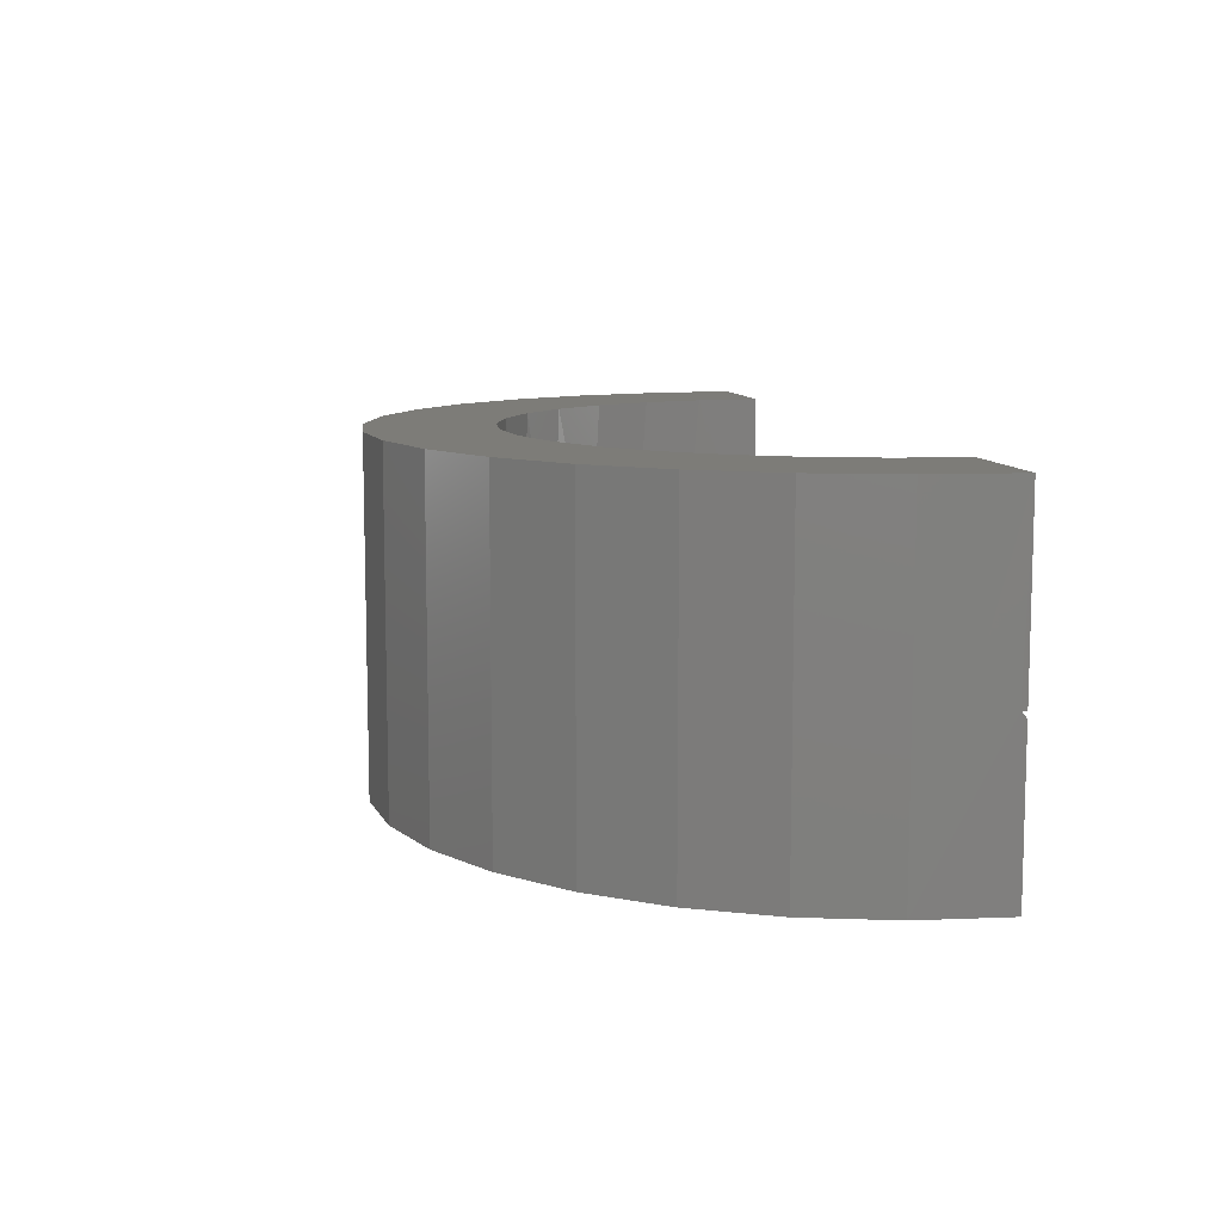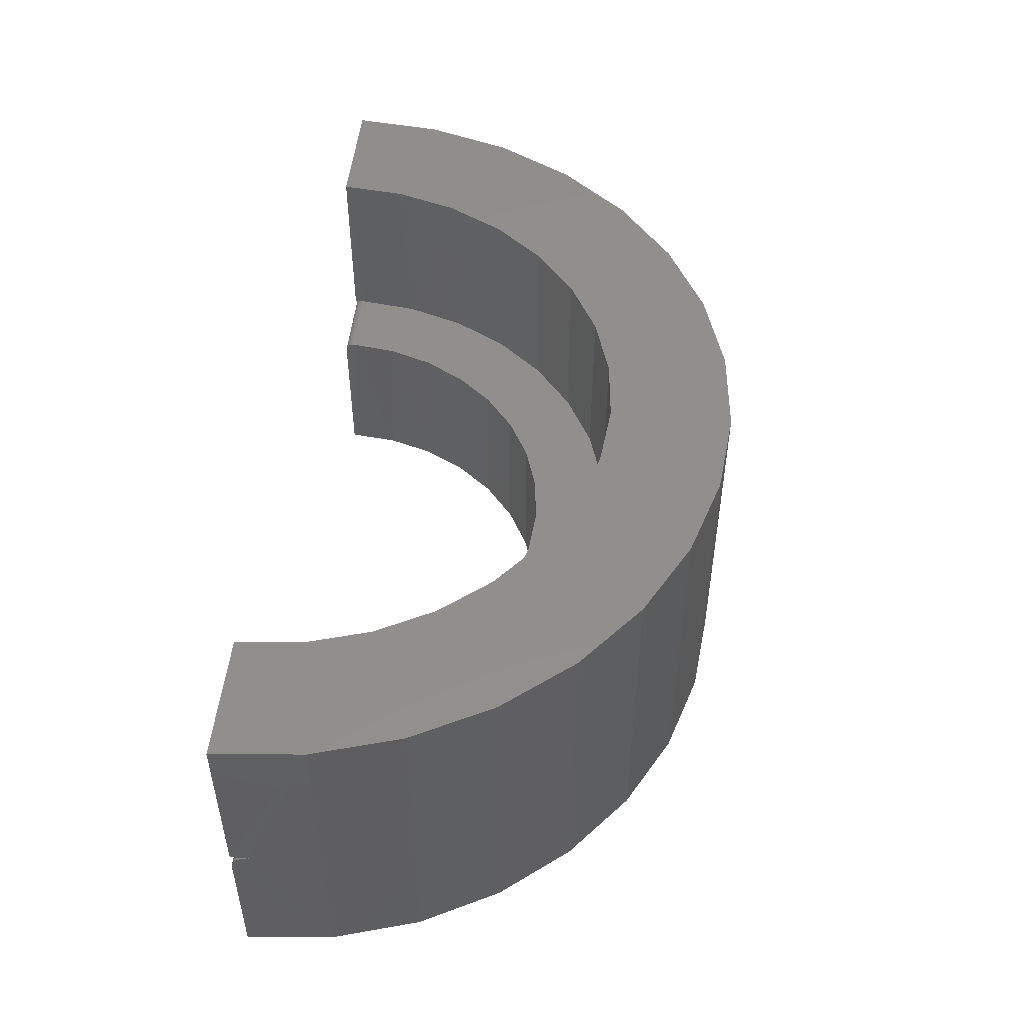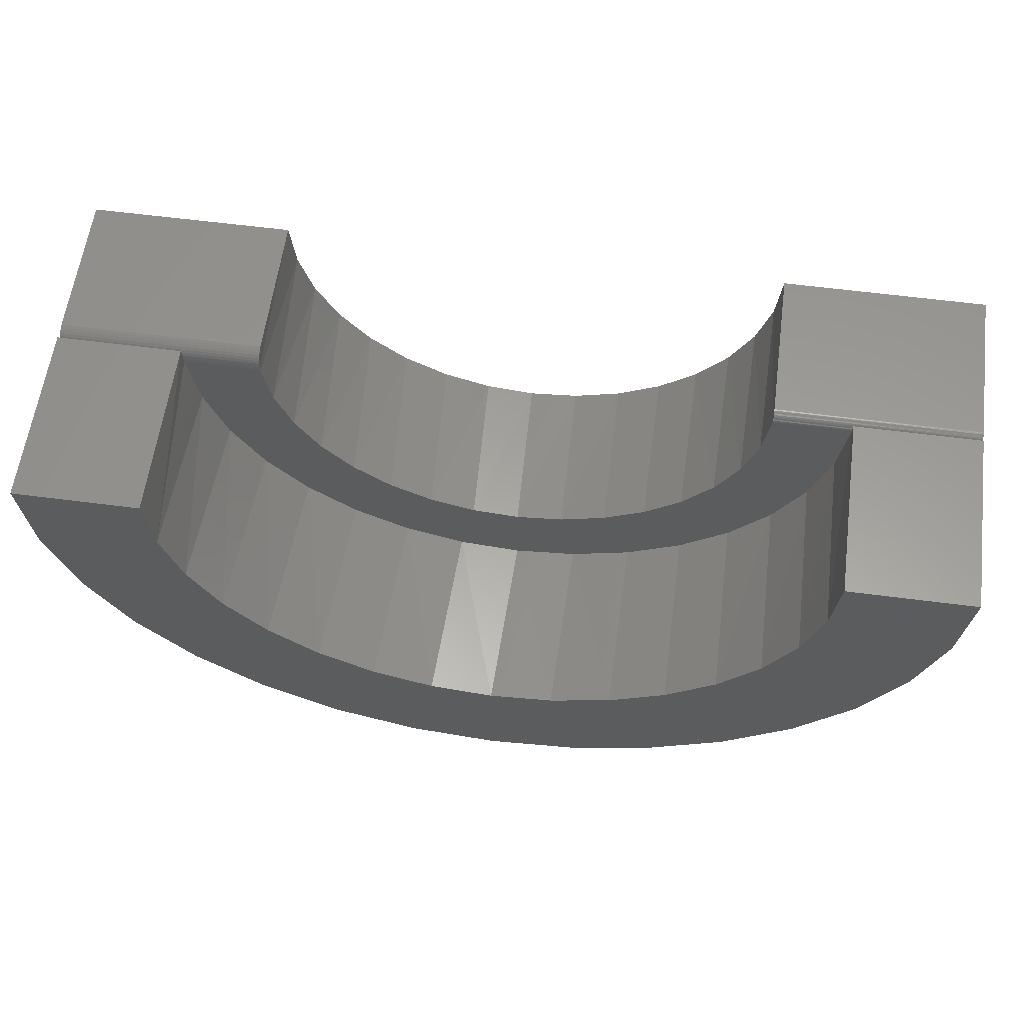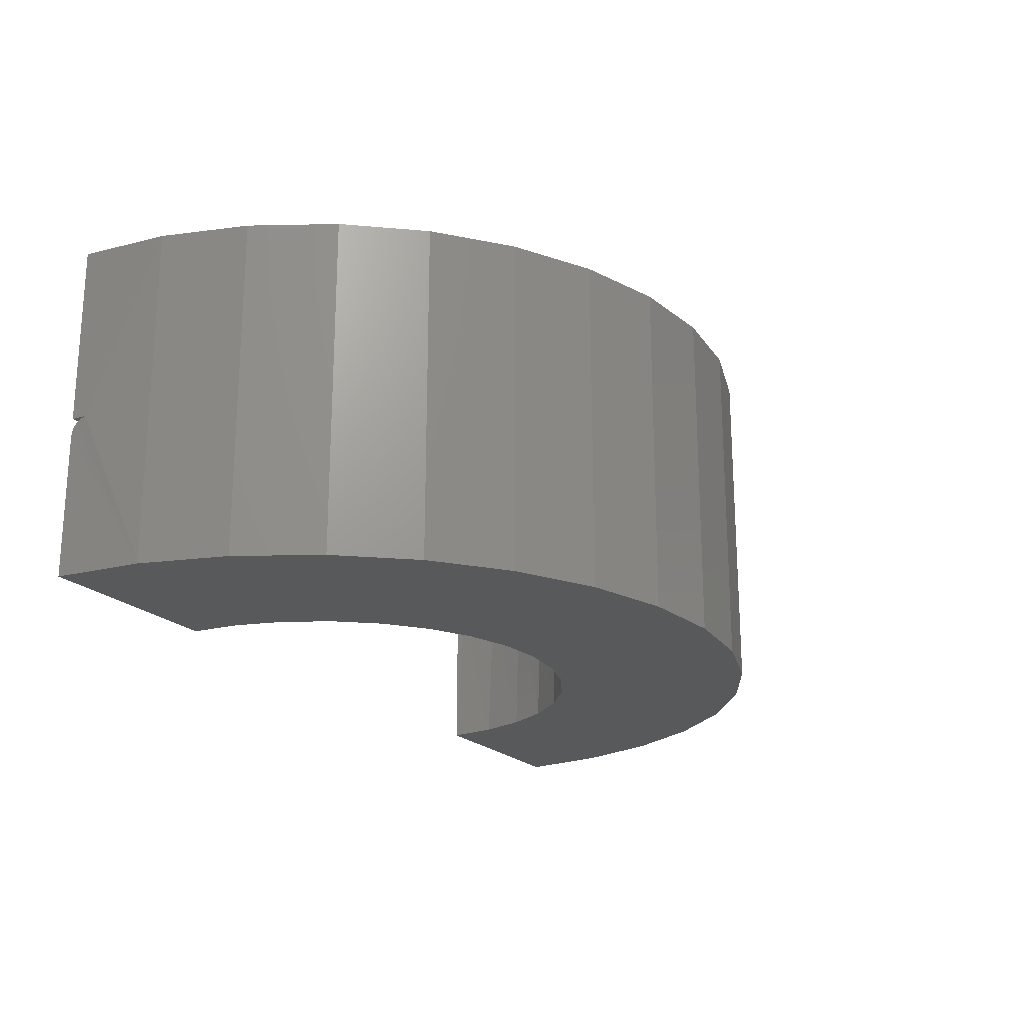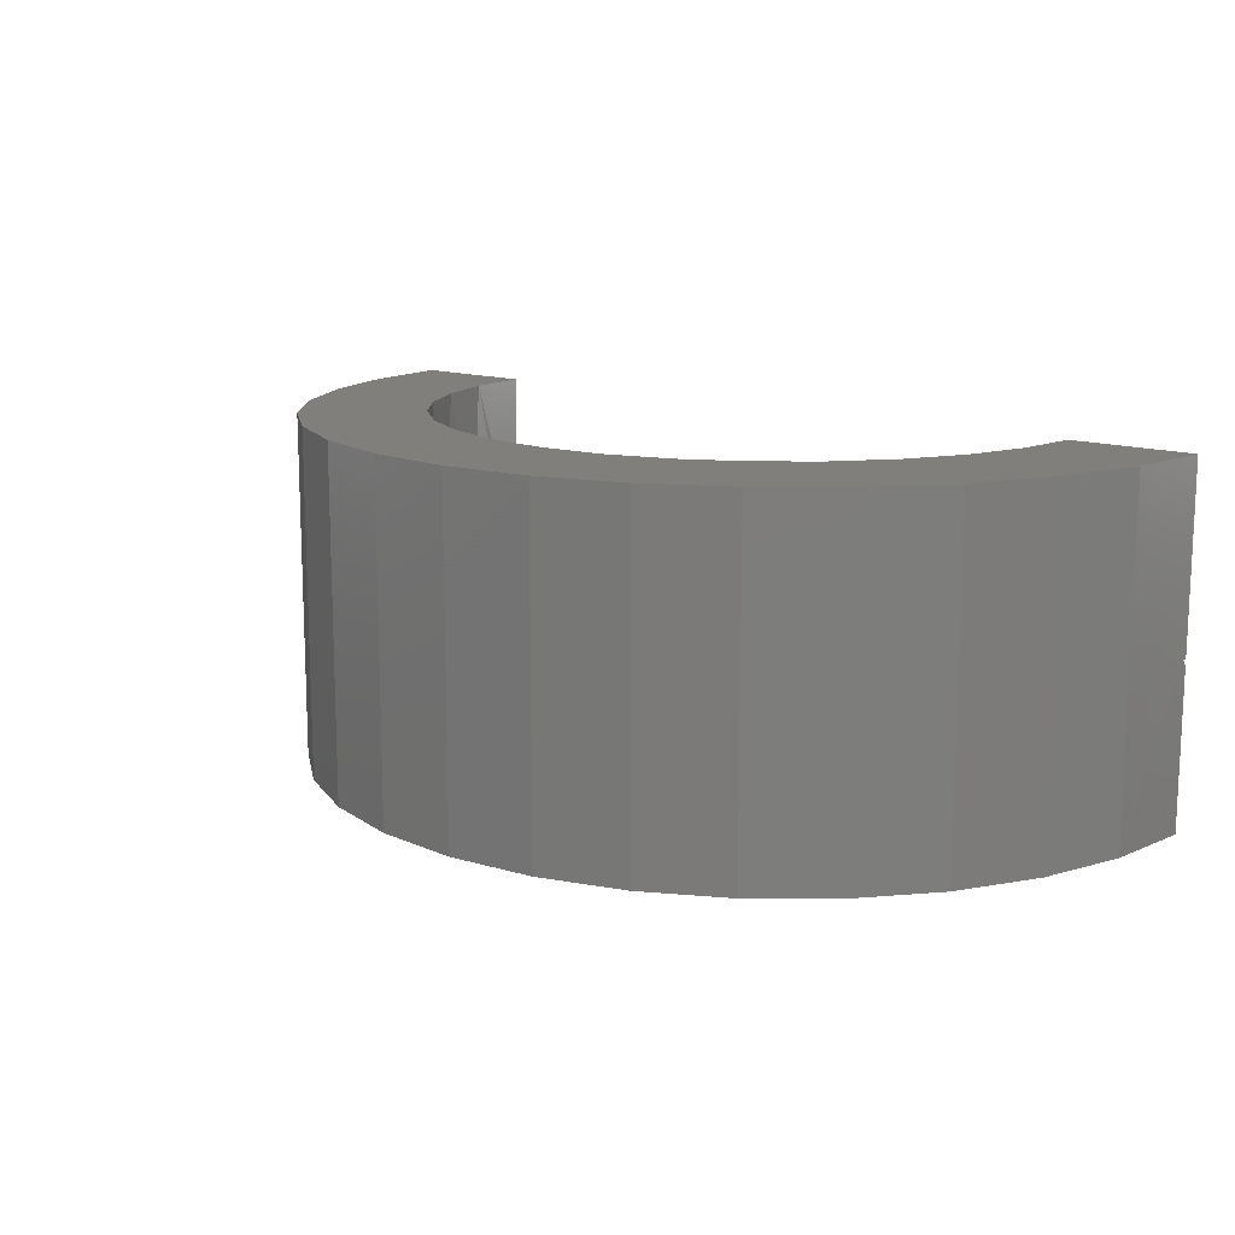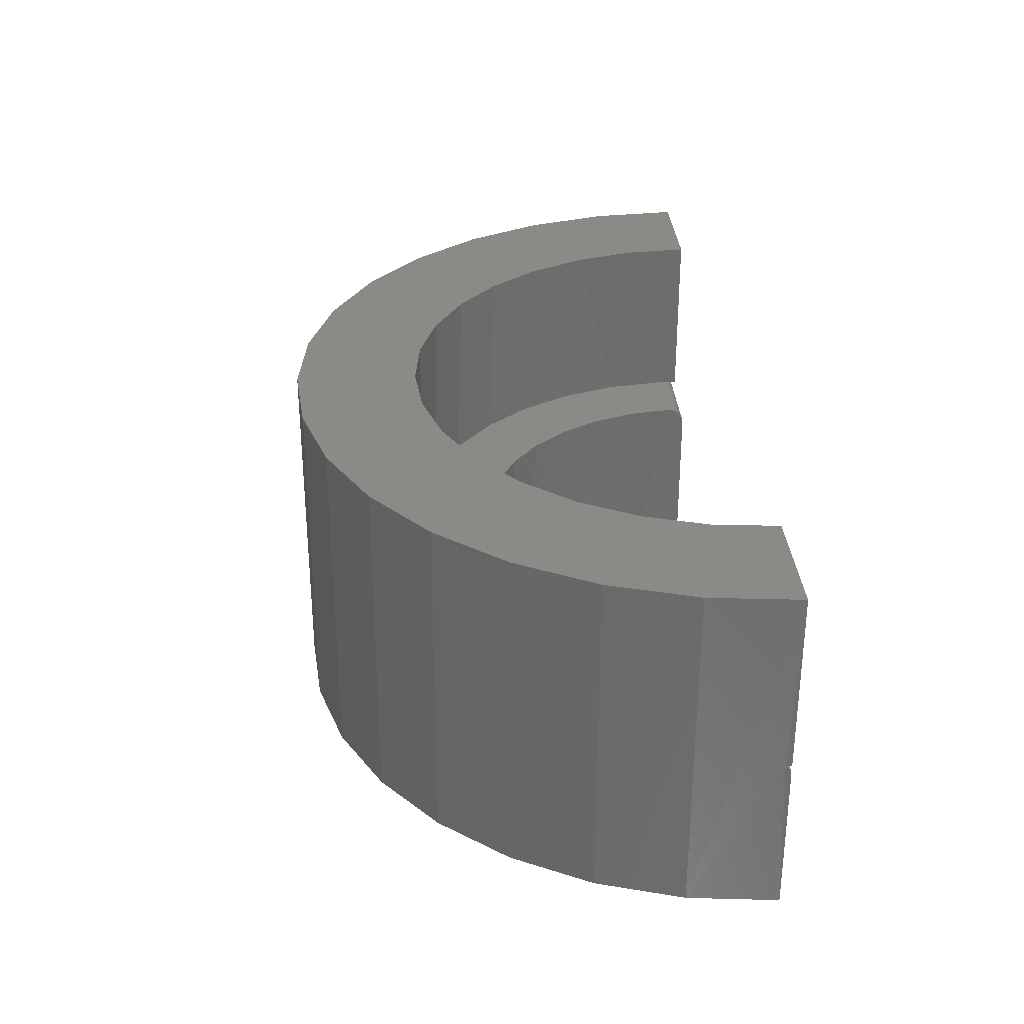
<metadata>
{"format":"stl","ext":"stl","renderer":"f3d","projection":"perspective","resolution":1024,"background":"white","views":[{"elev":9.5,"azim":78.4,"up":"+Z"},{"elev":49.5,"azim":-84.2,"up":"+Z"},{"elev":60.4,"azim":7.6,"up":"+Y"},{"elev":-20.8,"azim":-59.8,"up":"+Z"},{"elev":13.3,"azim":39.7,"up":"+Z"},{"elev":30.4,"azim":86.5,"up":"+Z"}]}
</metadata>
<code>
# stl→obj: 149 verts, 294 faces
v 0.75 -1.837e-16 0
v 0.75 -0.001199 0.256
v 0.75 -0.002322 0.2582
v 0.75 -0.003776 0.2602
v 0.75 -0.005525 0.2619
v 0.75 -0.007525 0.2634
v 0.7499 -0.009727 0.2645
v 0.7356 -0.1463 0
v 0.75 -1.837e-16 0.25
v 0.75 -4.837e-05 0.2512
v 0.75 -0.0004344 0.2537
v -0.7356 -0.1463 0
v -0.7356 -0.1463 0.5625
v -0.7495 -0.02657 0.2653
v -0.7497 -0.02177 0.2642
v -0.7498 -0.01721 0.2623
v -0.7499 -0.01299 0.2597
v -0.7499 -0.009232 0.2566
v -0.75 -0.006019 0.2528
v -0.75 -0.003434 0.2486
v -0.75 -0.001541 0.2441
v -0.75 -0.0003863 0.2393
v -0.75 9.185e-17 0.2344
v -0.75 9.185e-17 0
v -0.6929 -0.287 0.5625
v -0.6929 -0.287 0
v -0.6236 -0.4167 0.5625
v -0.6236 -0.4167 0
v -0.5303 -0.5303 0.5625
v -0.5303 -0.5303 0
v -0.4167 -0.6236 0.5625
v -0.4167 -0.6236 0
v -0.287 -0.6929 0.5625
v -0.287 -0.6929 0
v -0.1463 -0.7356 0.5625
v -0.1463 -0.7356 0
v -1.378e-16 -0.75 0.5625
v -1.378e-16 -0.75 0
v 0.1463 -0.7356 0.5625
v 0.1463 -0.7356 0
v 0.287 -0.6929 0.5625
v 0.287 -0.6929 0
v 0.4167 -0.6236 0.5625
v 0.4167 -0.6236 0
v 0.5303 -0.5303 0.5625
v 0.5303 -0.5303 0
v 0.6236 -0.4167 0.5625
v 0.6236 -0.4167 0
v 0.6929 -0.287 0.5625
v 0.6929 -0.287 0
v 0.7356 -0.1463 0.5625
v 0.75 -1.837e-16 0.5625
v 0.75 -1.837e-16 0.2656
v -0.75 9.185e-17 0.5625
v -0.75 9.185e-17 0.2656
v 0.2085 -0.5033 0.5625
v 0.1063 -0.5343 0.5625
v -1.001e-16 -0.5447 0.5625
v -0.2085 -0.5033 0.5625
v -0.1063 -0.5343 0.5625
v 0.5447 0 0.5625
v 0.5343 -0.1063 0.5625
v 0.5033 -0.2085 0.5625
v 0.4529 -0.3026 0.5625
v 0.3852 -0.3852 0.5625
v 0.3026 -0.4529 0.5625
v -0.5447 6.671e-17 0.5625
v -0.5343 -0.1063 0.5625
v -0.5033 -0.2085 0.5625
v -0.4529 -0.3026 0.5625
v -0.3852 -0.3852 0.5625
v -0.3026 -0.4529 0.5625
v 0.5447 0 0.2656
v -0.5447 6.671e-17 0.2656
v -0.5438 -0.03125 0.2656
v -0.7493 -0.03125 0.2656
v 0.5445 -0.01562 0.2656
v 0.7499 -0.01452 0.2656
v 0.7498 -0.01562 0.2656
v 0.7499 -0.01208 0.2652
v -0.2887 -0.4619 0.2656
v 0.3018 -0.4535 0.2656
v 0.007825 -0.4183 0.2656
v 0.4181 -0.01562 0.2656
v 0.5316 -0.1187 0.2656
v 0.4077 -0.09404 0.2656
v 0.4995 -0.2174 0.2656
v 0.3827 -0.1691 0.2656
v 0.3441 -0.2381 0.2656
v 0.4491 -0.3083 0.2656
v 0.2931 -0.2986 0.2656
v 0.3824 -0.3879 0.2656
v 0.2317 -0.3484 0.2656
v 0.1619 -0.3858 0.2656
v 0.08642 -0.4094 0.2656
v -0.4173 -0.03125 0.2656
v -0.4039 -0.1092 0.2656
v -0.528 -0.1339 0.2656
v -0.3761 -0.1833 0.2656
v -0.493 -0.2317 0.2656
v -0.3349 -0.2508 0.2656
v -0.2817 -0.3094 0.2656
v -0.4401 -0.3211 0.2656
v -0.2185 -0.3569 0.2656
v -0.3711 -0.3988 0.2656
v -0.1474 -0.3916 0.2656
v -0.07105 -0.4123 0.2656
v 0.2103 -0.5025 0.2656
v -0.1958 -0.5083 0.2656
v 0.1111 -0.5333 0.2656
v -0.09571 -0.5363 0.2656
v 0.00782 -0.5447 0.2656
v -0.4176 -0.02657 0.2653
v -0.4184 5.124e-17 0.2344
v -0.4184 -0.0003863 0.2393
v -0.4184 -0.001541 0.2441
v -0.4184 -0.003434 0.2486
v -0.4184 -0.006019 0.2528
v -0.4183 -0.009232 0.2566
v -0.4182 -0.01299 0.2597
v -0.4181 -0.01721 0.2623
v -0.4179 -0.02177 0.2642
v 0.4182 -0.01329 0.2654
v 0.4184 0 0.25
v 0.4184 -0.0001932 0.2524
v 0.4184 -0.0007703 0.2548
v 0.4184 -0.001717 0.2571
v 0.4184 -0.00301 0.2592
v 0.4184 -0.004616 0.2611
v 0.4184 -0.006497 0.2627
v 0.4183 -0.008604 0.264
v 0.4183 -0.01089 0.2649
v -0.4104 -0.08163 0
v 0.4104 -0.08163 0
v 0.3866 -0.1601 0
v 0.3479 -0.2325 0
v 0.2959 -0.2959 0
v 0.08163 -0.4104 0
v 0.1601 -0.3866 0
v -7.686e-17 -0.4184 0
v -0.08163 -0.4104 0
v -0.1601 -0.3866 0
v -0.2325 -0.3479 0
v -0.2959 -0.2959 0
v -0.3479 -0.2325 0
v -0.3866 -0.1601 0
v 0.4184 0 0
v -0.4184 5.124e-17 0
v 0.2325 -0.3479 0
f 1 2 3
f 1 3 4
f 1 4 5
f 1 5 6
f 1 6 7
f 1 7 8
f 2 1 9
f 2 9 10
f 2 10 11
f 12 13 14
f 12 14 15
f 12 15 16
f 12 16 17
f 12 17 18
f 12 18 19
f 12 19 20
f 12 20 21
f 12 21 22
f 12 22 23
f 12 23 24
f 13 12 25
f 25 12 26
f 25 26 27
f 27 26 28
f 27 28 29
f 29 28 30
f 29 30 31
f 31 30 32
f 31 32 33
f 33 32 34
f 33 34 35
f 35 34 36
f 35 36 37
f 37 36 38
f 37 38 39
f 39 38 40
f 39 40 41
f 41 40 42
f 41 42 43
f 43 42 44
f 43 44 45
f 45 44 46
f 45 46 47
f 47 46 48
f 47 48 49
f 49 48 50
f 49 50 51
f 51 50 8
f 51 8 52
f 52 8 7
f 52 7 53
f 54 55 13
f 13 55 14
f 56 57 45
f 43 45 57
f 43 57 58
f 59 29 60
f 60 29 31
f 58 60 31
f 58 31 43
f 52 61 51
f 51 61 62
f 51 62 49
f 49 62 63
f 49 63 64
f 49 64 47
f 47 64 65
f 47 65 45
f 45 65 66
f 45 66 56
f 67 54 68
f 68 54 13
f 68 13 69
f 69 13 25
f 69 25 70
f 70 25 71
f 71 25 27
f 71 27 72
f 72 27 29
f 72 29 59
f 43 31 41
f 41 31 33
f 41 33 39
f 39 33 35
f 39 35 37
f 52 53 61
f 61 53 73
f 67 74 54
f 54 74 55
f 74 75 76
f 74 76 14
f 74 14 55
f 77 78 79
f 73 53 7
f 73 7 80
f 73 80 78
f 73 78 77
f 81 82 83
f 77 84 85
f 85 84 86
f 85 86 87
f 87 86 88
f 87 88 89
f 87 89 90
f 90 89 91
f 90 91 92
f 92 91 93
f 92 93 94
f 92 94 82
f 82 94 95
f 82 95 83
f 96 75 97
f 97 75 98
f 97 98 99
f 99 98 100
f 99 100 101
f 101 100 102
f 102 100 103
f 102 103 104
f 104 103 105
f 104 105 106
f 106 105 107
f 107 105 81
f 107 81 83
f 82 81 108
f 108 81 109
f 108 109 110
f 110 109 111
f 110 111 112
f 76 75 113
f 96 113 75
f 114 23 115
f 115 23 22
f 115 22 116
f 116 22 21
f 116 21 117
f 117 21 20
f 117 20 118
f 118 20 19
f 118 19 119
f 119 19 18
f 119 18 120
f 120 18 17
f 120 17 121
f 121 17 16
f 121 16 122
f 122 16 15
f 122 15 113
f 113 15 14
f 113 14 76
f 84 78 123
f 84 77 78
f 124 10 9
f 124 125 10
f 11 10 125
f 125 126 11
f 2 11 126
f 126 127 2
f 3 2 127
f 127 128 3
f 4 3 128
f 128 129 4
f 5 4 129
f 129 130 5
f 6 5 130
f 130 131 6
f 7 6 131
f 131 132 7
f 80 7 132
f 132 123 80
f 78 80 123
f 78 77 79
f 63 62 85
f 87 63 85
f 64 63 87
f 90 64 87
f 65 64 90
f 92 65 90
f 110 57 56
f 57 110 112
f 112 58 57
f 58 112 111
f 111 60 58
f 60 111 109
f 109 59 60
f 59 109 81
f 81 72 59
f 72 81 105
f 105 71 72
f 71 105 103
f 103 70 71
f 70 103 100
f 100 69 70
f 69 100 98
f 98 68 69
f 85 62 77
f 77 62 61
f 77 61 73
f 110 56 108
f 108 56 66
f 108 66 82
f 82 66 65
f 82 65 92
f 98 75 68
f 68 75 74
f 68 74 67
f 97 133 96
f 134 86 84
f 86 134 135
f 135 88 86
f 88 135 136
f 136 89 88
f 89 136 137
f 137 91 89
f 138 95 139
f 83 95 138
f 140 83 138
f 107 83 140
f 141 107 140
f 106 107 141
f 142 106 141
f 104 106 142
f 143 104 142
f 102 104 143
f 144 102 143
f 101 102 144
f 145 101 144
f 99 101 145
f 146 99 145
f 97 99 146
f 133 97 146
f 147 134 84
f 147 84 123
f 147 123 132
f 147 132 131
f 147 131 130
f 147 130 129
f 147 129 128
f 147 128 127
f 127 126 125
f 127 125 124
f 127 124 147
f 118 119 120
f 118 120 121
f 118 121 122
f 118 122 113
f 113 96 133
f 113 133 148
f 113 148 114
f 113 114 115
f 113 115 116
f 113 116 117
f 113 117 118
f 95 94 139
f 139 94 93
f 139 93 149
f 149 93 91
f 149 91 137
f 114 148 23
f 23 148 24
f 9 1 124
f 124 1 147
f 48 46 140
f 48 140 138
f 48 138 139
f 48 139 149
f 48 149 137
f 48 137 50
f 28 26 144
f 28 144 143
f 28 143 142
f 28 142 141
f 28 141 140
f 28 140 46
f 28 46 30
f 135 134 8
f 8 134 147
f 8 147 1
f 137 136 50
f 50 136 135
f 50 135 8
f 146 12 133
f 133 12 24
f 133 24 148
f 144 26 145
f 145 26 12
f 145 12 146
f 38 36 40
f 40 36 34
f 40 34 42
f 42 34 32
f 42 32 44
f 44 32 30
f 44 30 46

</code>
